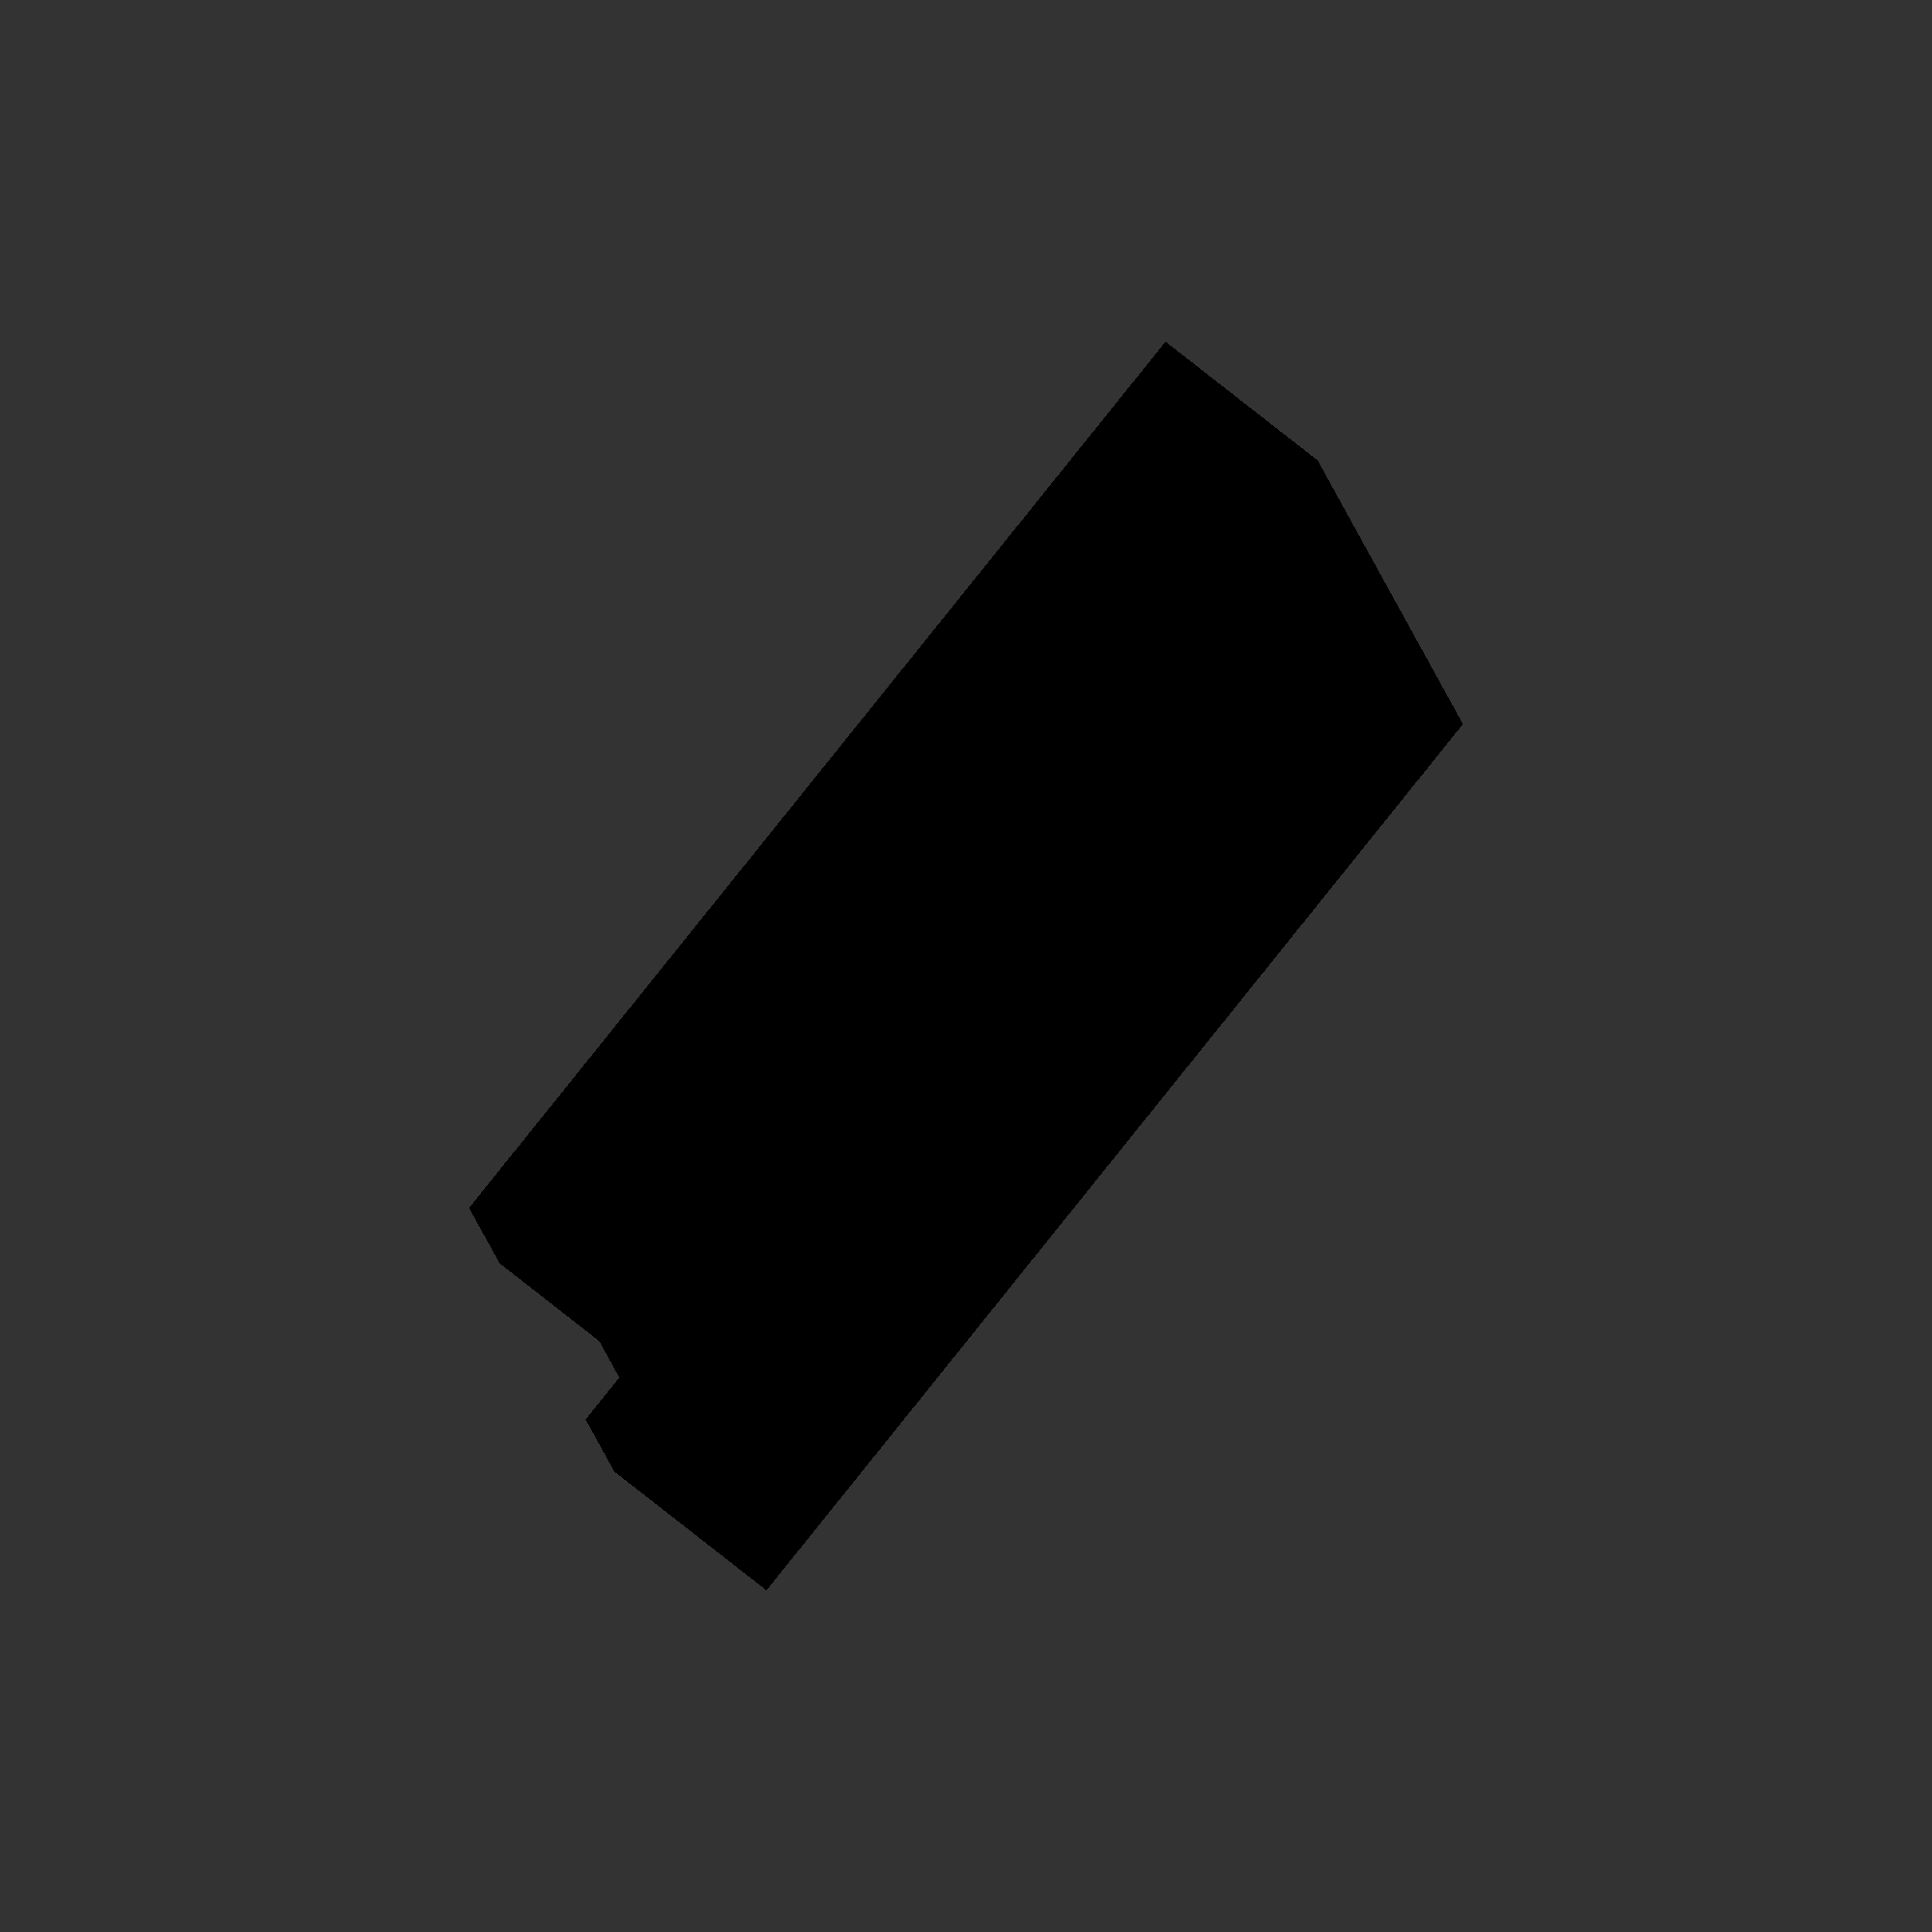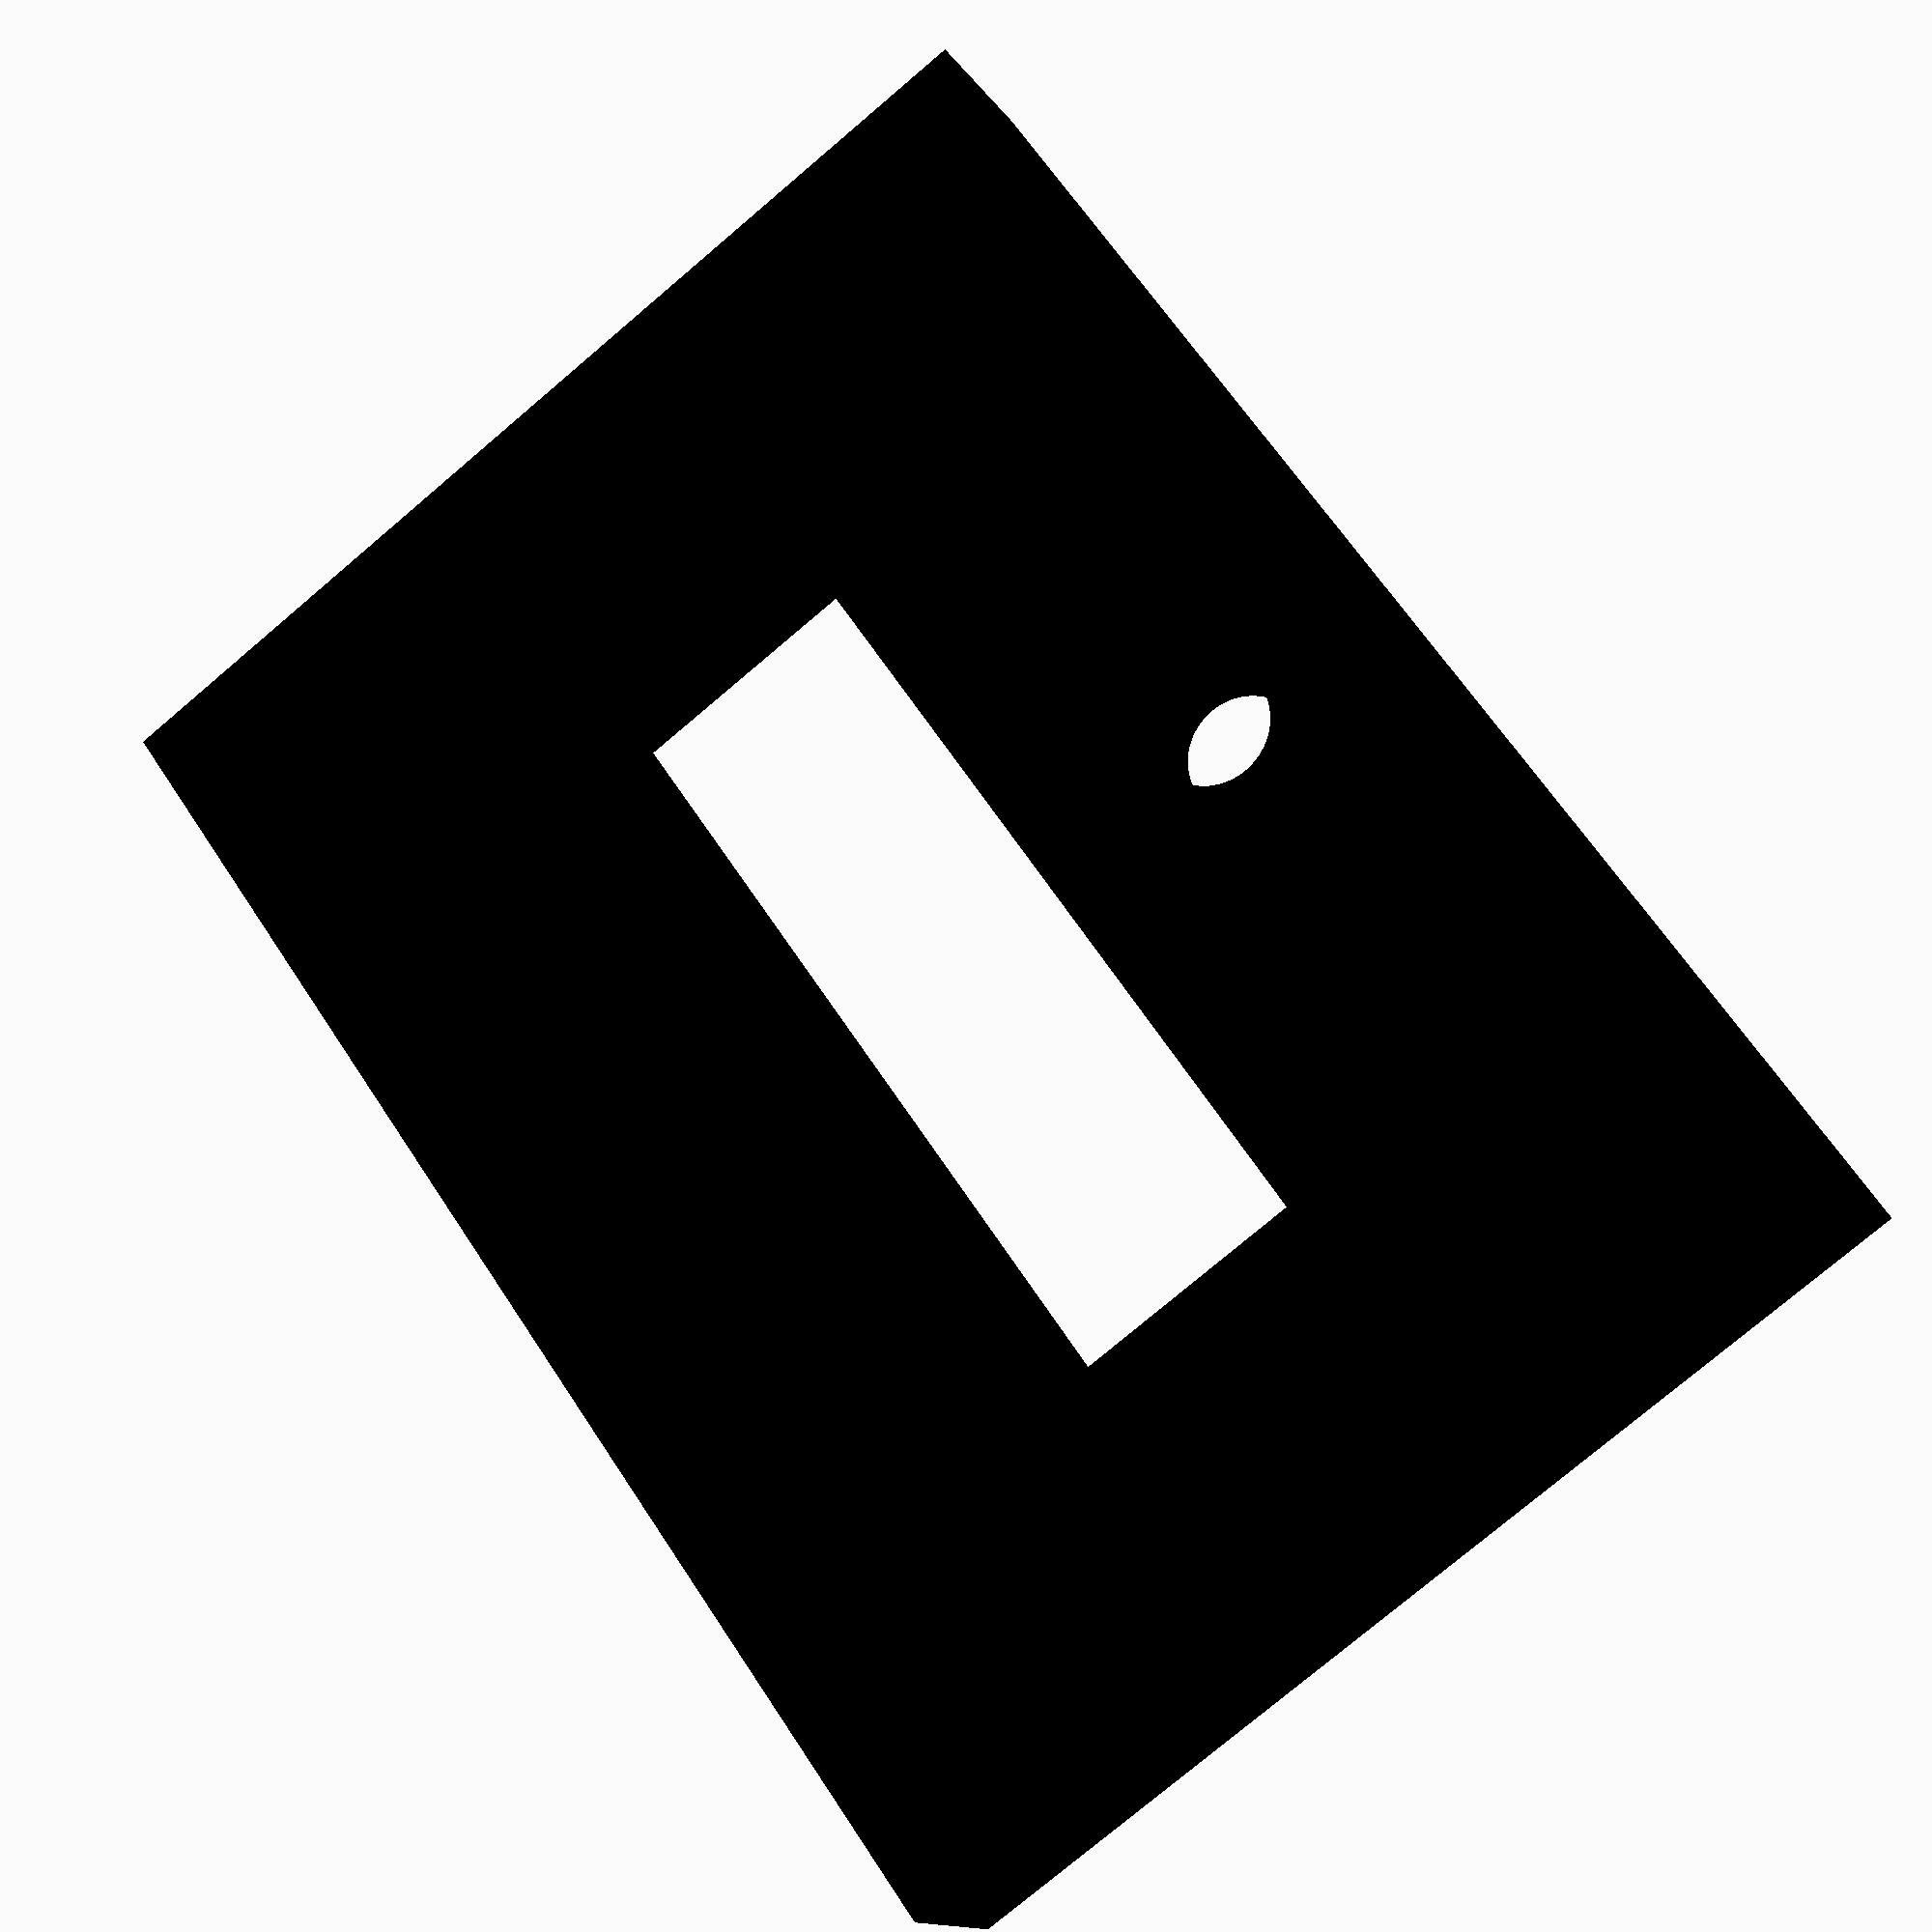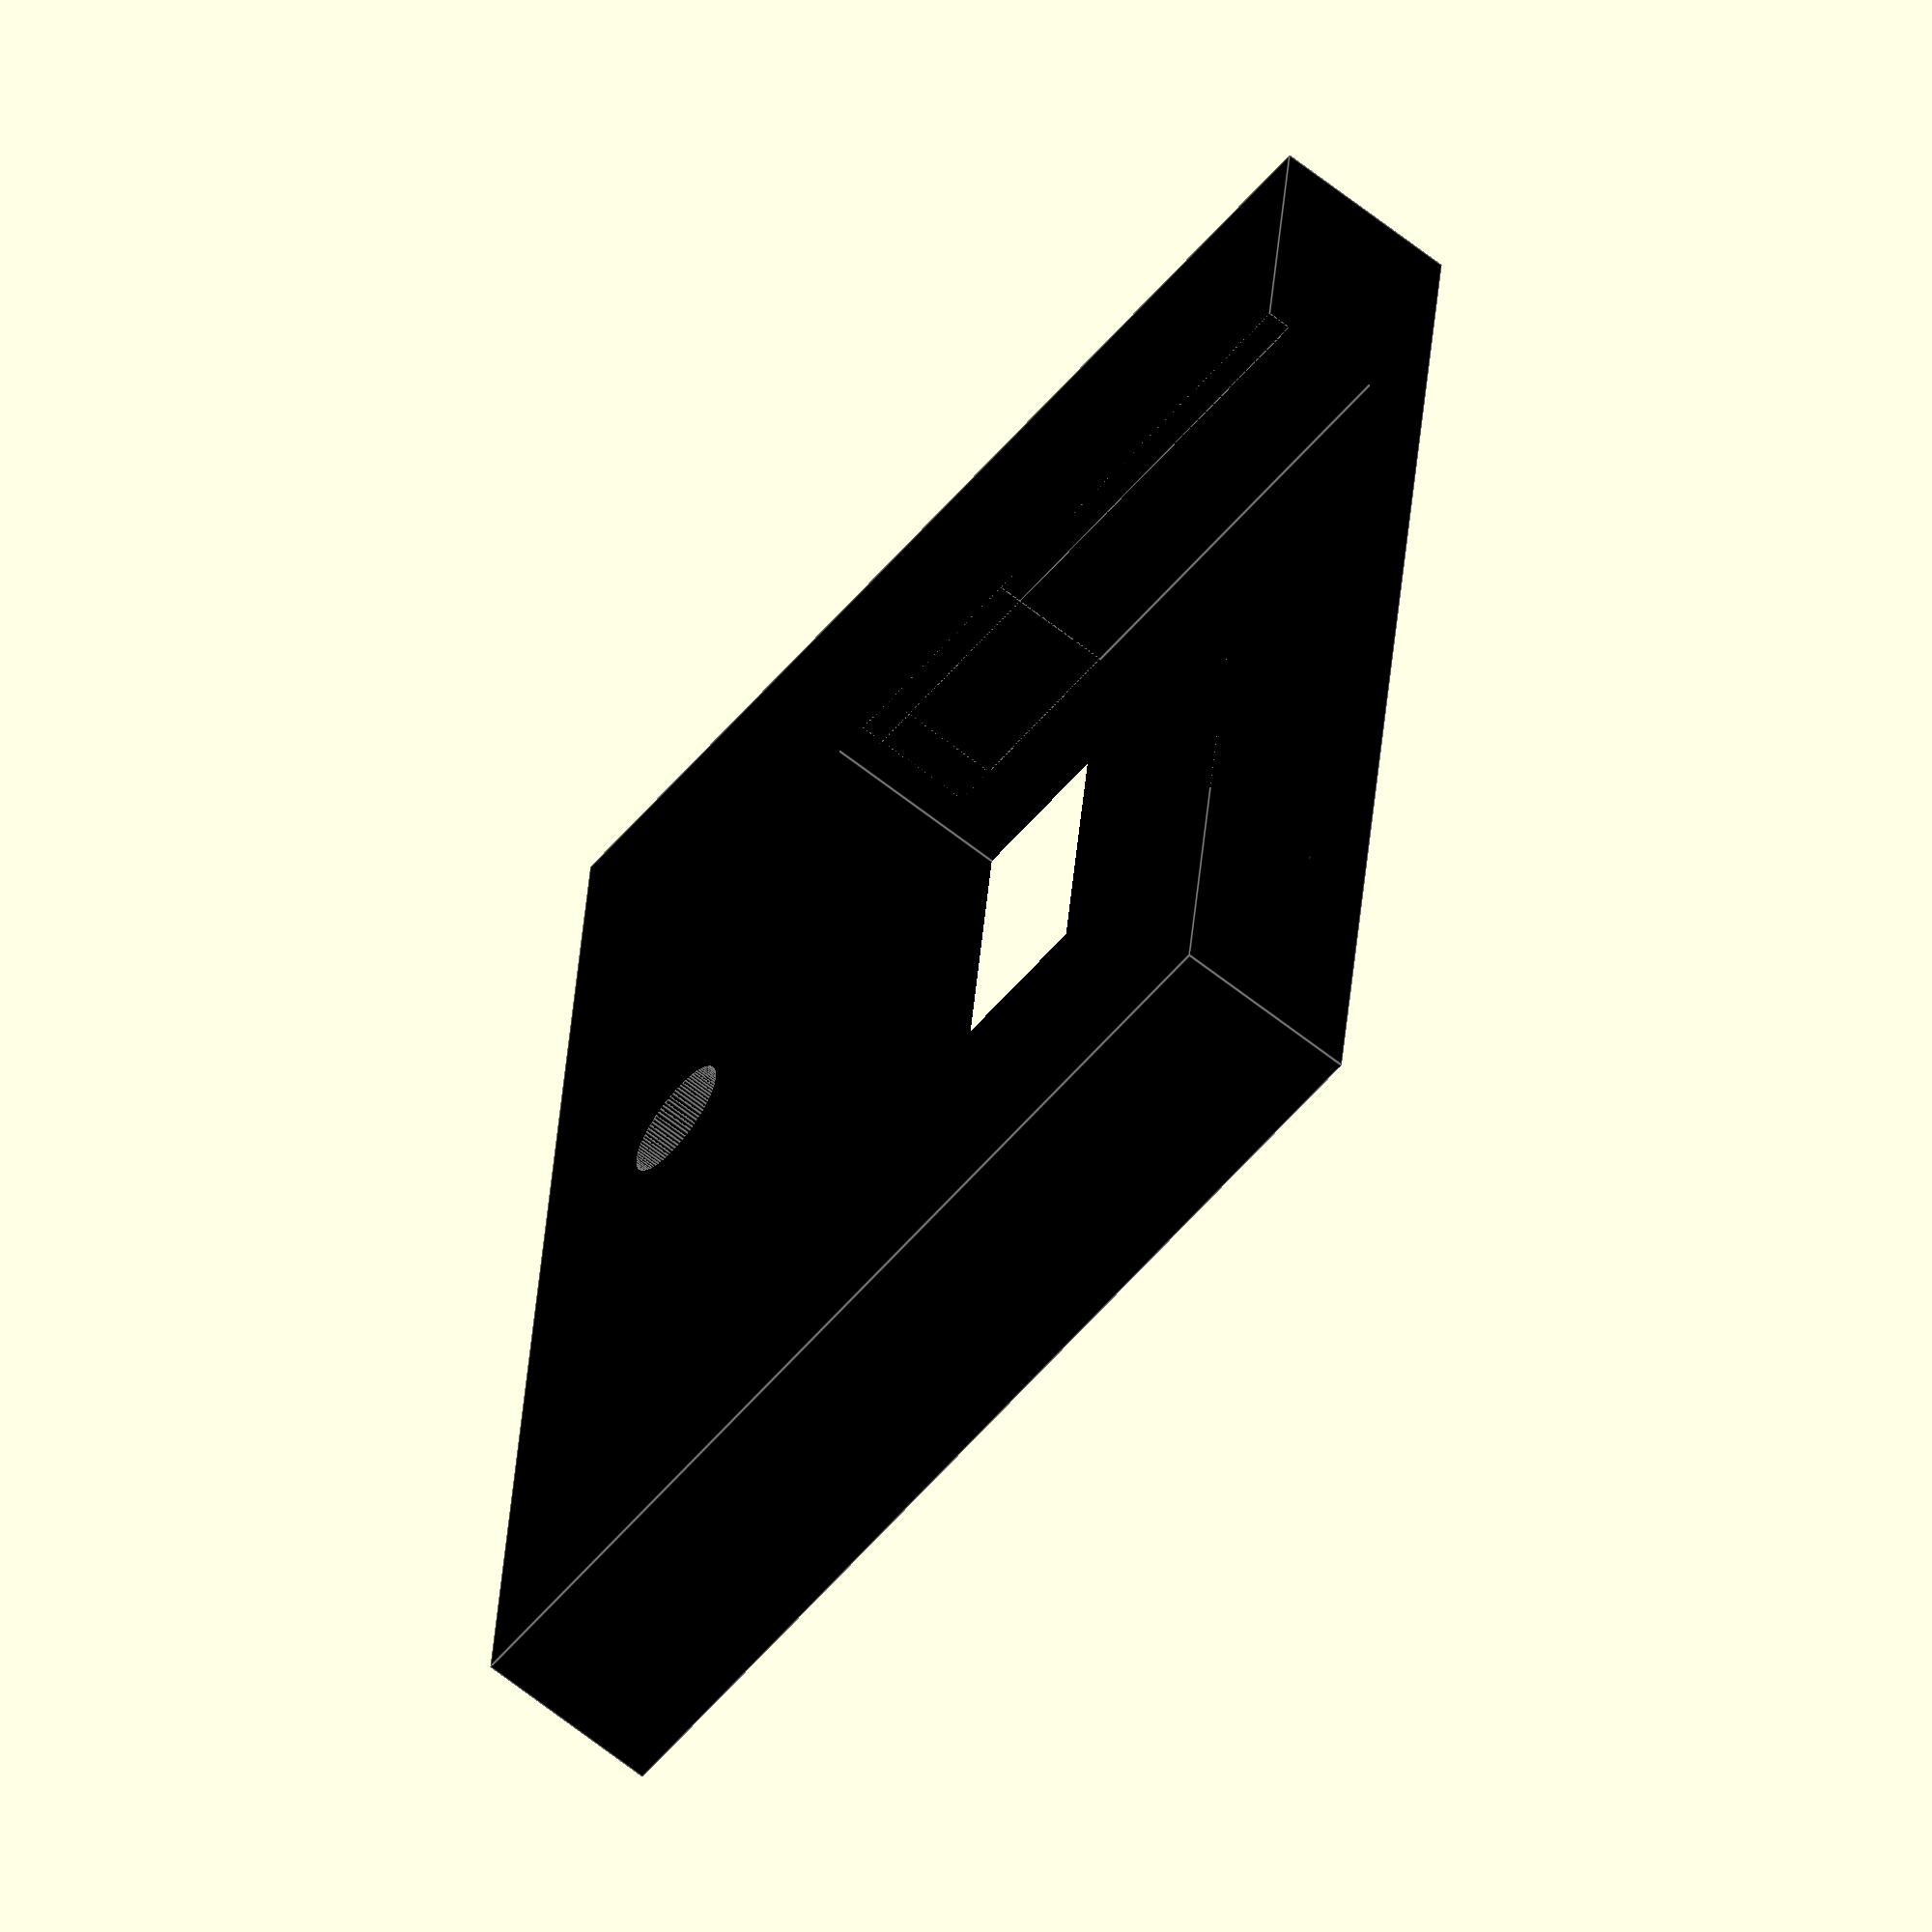
<openscad>
$fn=100;

module photointerrupterroller() {

	difference() 
	{
		union() 
		color("black")
		{
		cube([35.44,26,4.58]);
		}
		union()
		color("black")
		{	
		translate([7,0,0])
		cube([21,15.15,3]);
		translate([7,-1,0])
		cube([21,15.15,3]);
		translate([7,0,-1])
		cube([21,15.5,1.60]);
		translate([7,10,-1])
		cube([21,6,6]);
		translate([17.2,21,2.95])
		cylinder(h=5,d=7.14);
		translate([17.2,21,0])
		cylinder(h=5,d=2.95);
		translate([17.2,21,-1])
		cylinder(h=5,d=2.95);
		//cube([28,2.5,5]);
		//translate([3,17,3])
		//cube([30,9,2]);
		//translate([4,19,-1])
		//cube([28,2.5,5]);
		}
	}
}

photointerrupterroller();

</openscad>
<views>
elev=253.2 azim=98.7 roll=309.2 proj=o view=solid
elev=193.2 azim=234.6 roll=159.3 proj=p view=wireframe
elev=62.8 azim=84.0 roll=230.9 proj=o view=edges
</views>
